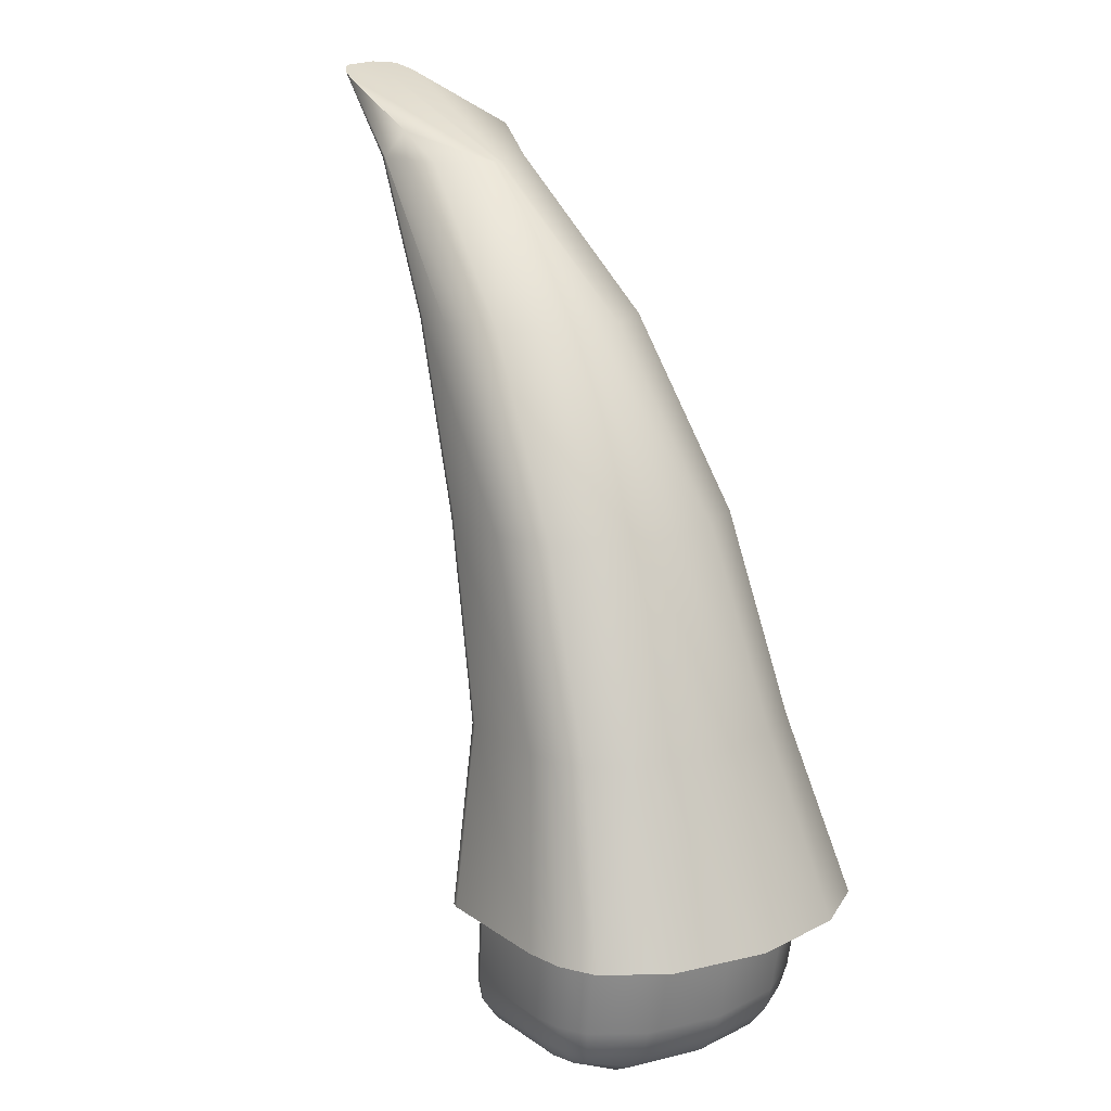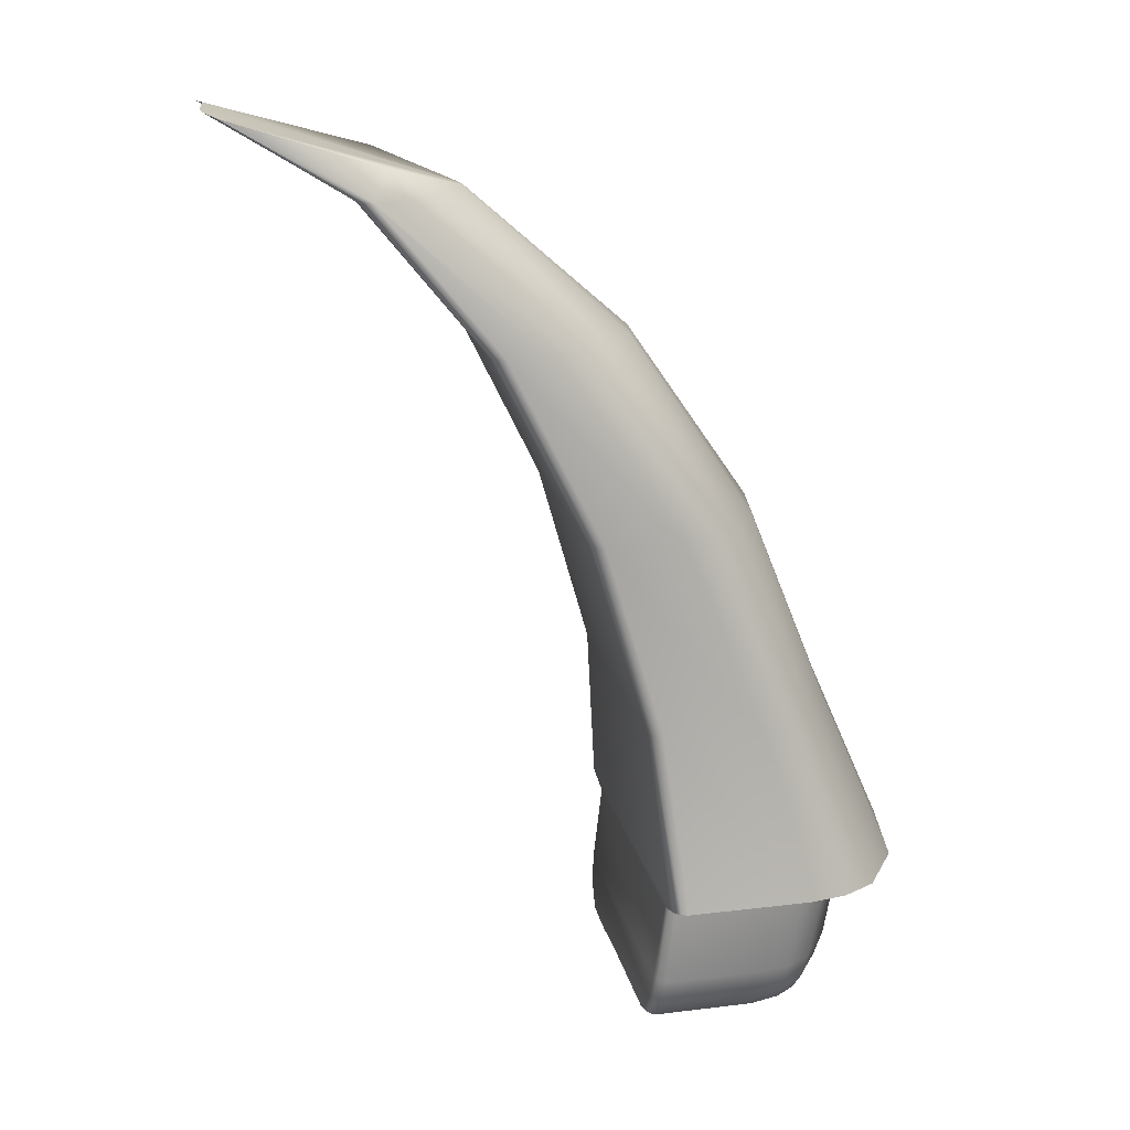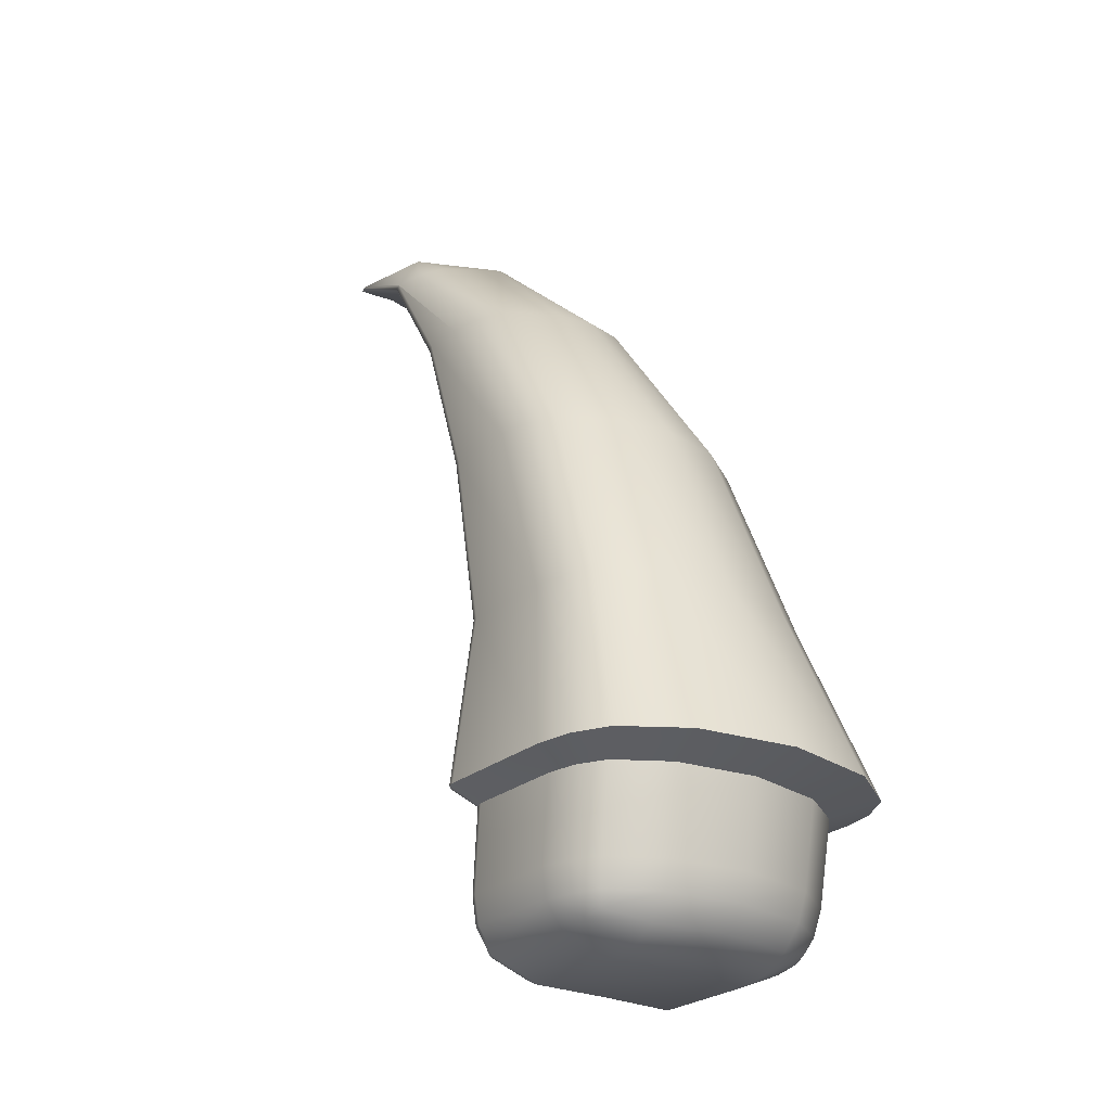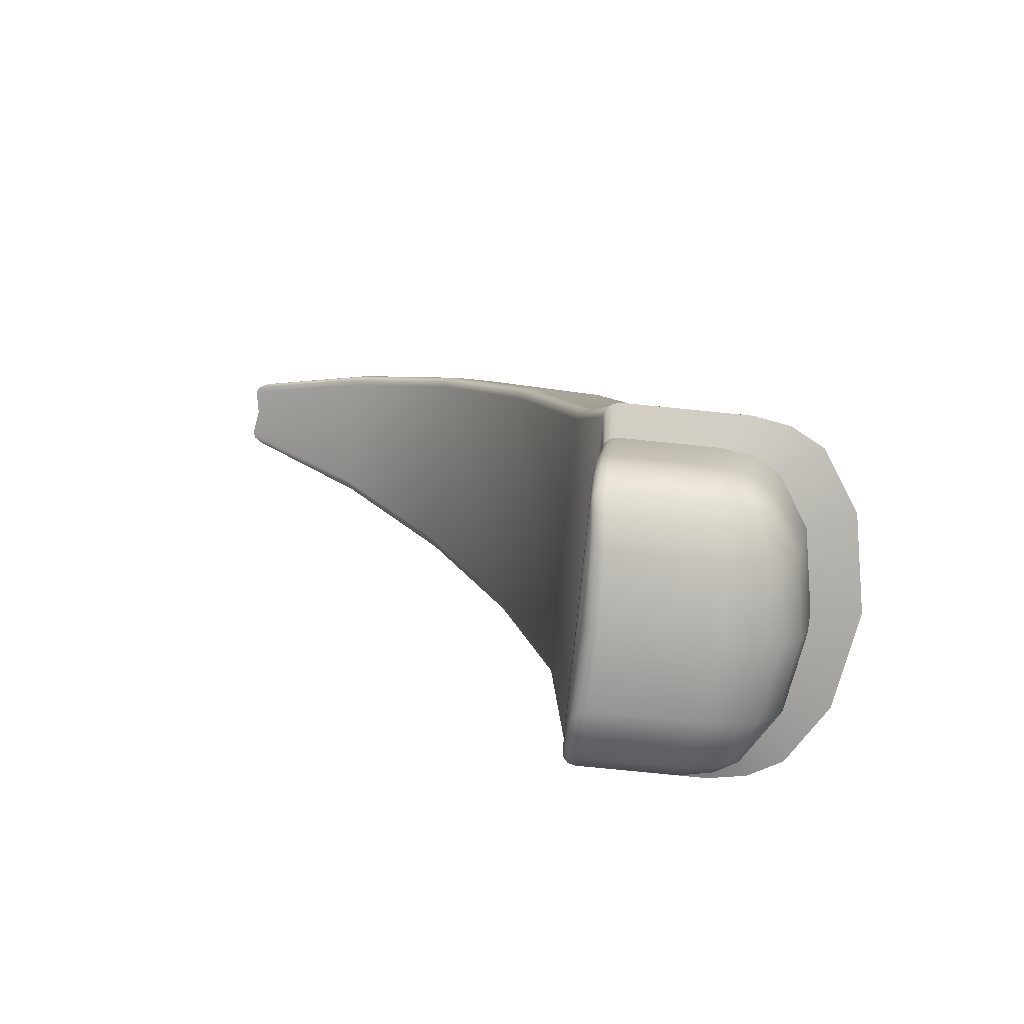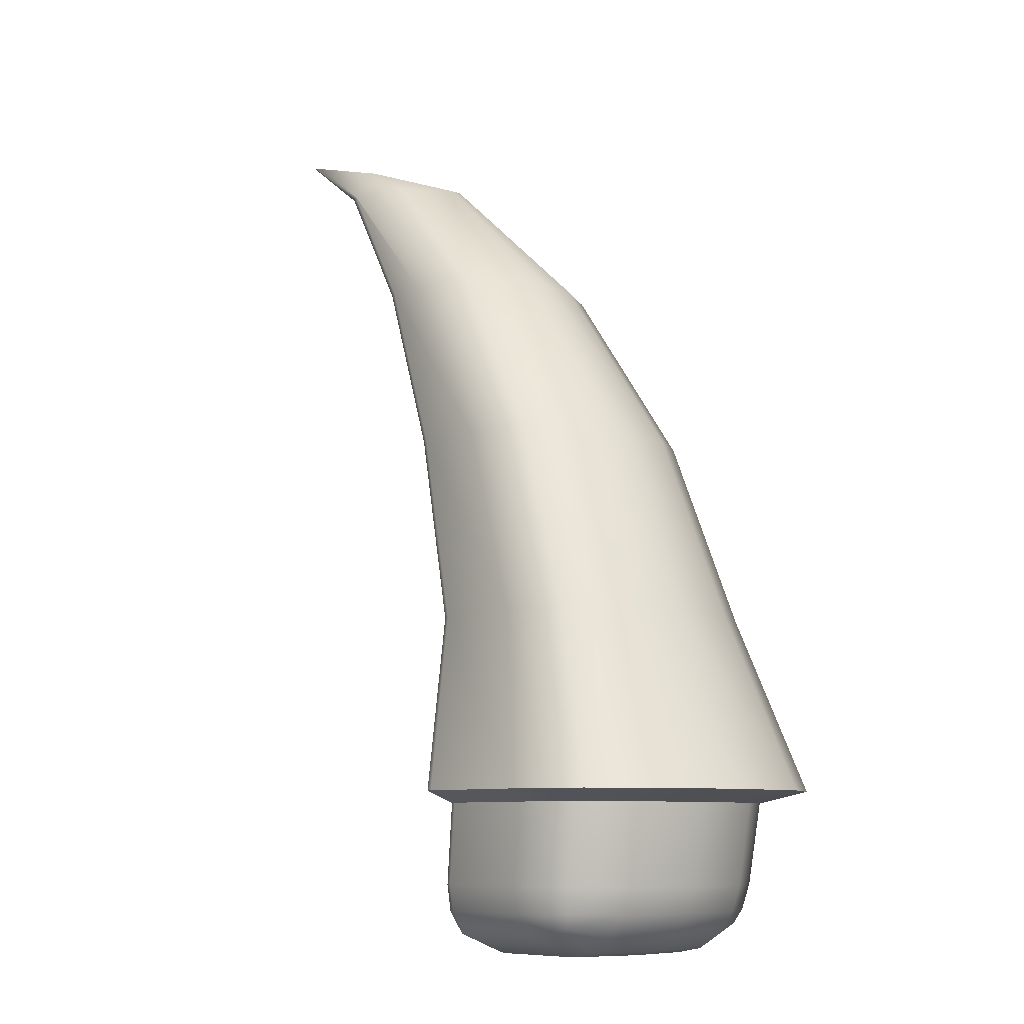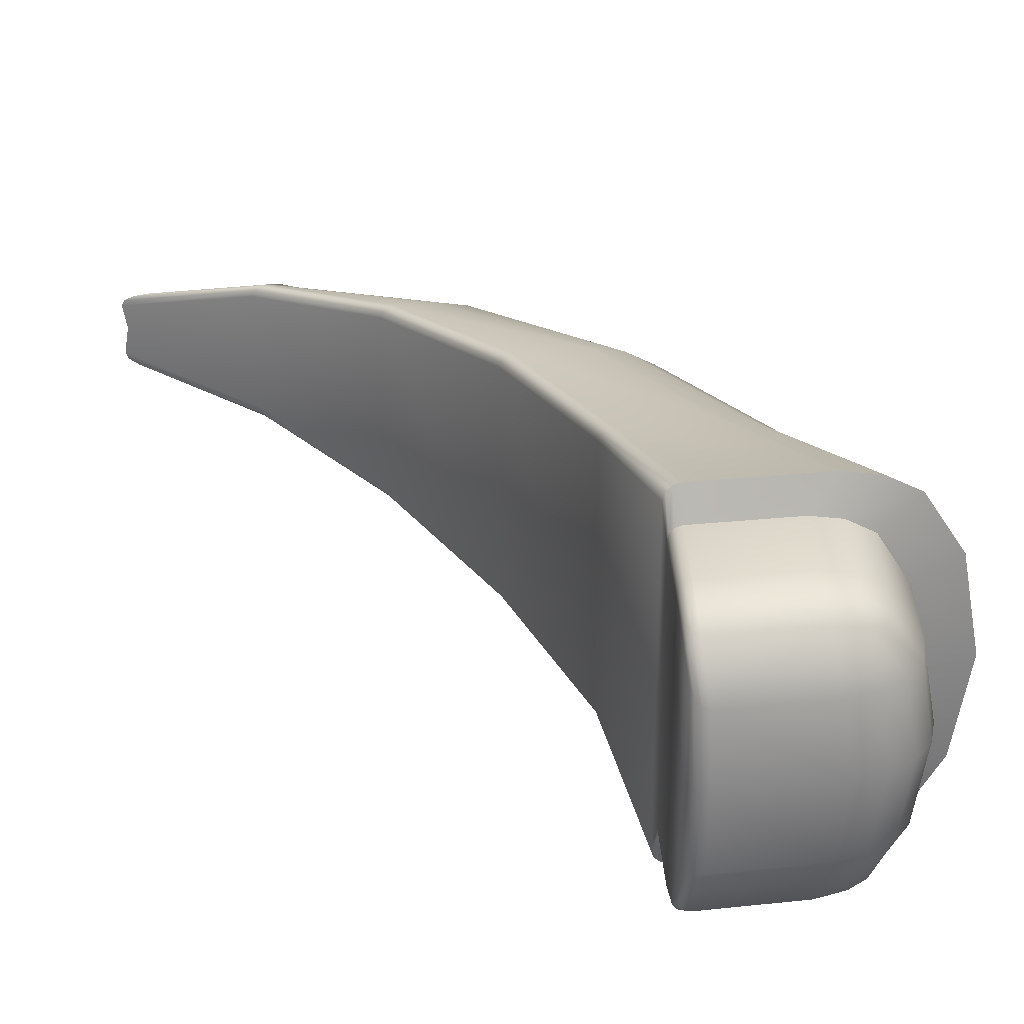
<metadata>
{"format":"obj","ext":"obj","renderer":"f3d","projection":"perspective","resolution":1024,"background":"white","views":[{"elev":16.6,"azim":54.3,"up":"+Y"},{"elev":20.3,"azim":-12.4,"up":"+Y"},{"elev":-25.3,"azim":52.5,"up":"+Y"},{"elev":-77.9,"azim":-5.7,"up":"+Y"},{"elev":-8.6,"azim":49.1,"up":"+Y"},{"elev":28.0,"azim":-9.0,"up":"+Z"}]}
</metadata>
<code>
o character_witchArmLeft_Cube.040
v 0.09141 0.7277 -0
v 0.2345 0.6772 -0
v 0.3316 0.5899 -0
v 0.4061 0.4799 -0
v 0.453 0.3628 -0
v 0.2339 0.6772 -0.003489
v 0.1778 0.6772 -0.04529
v 0.1883 0.6941 -0.03766
v 0.2144 0.6772 -0.03305
v 0.197 0.6772 -0.04211
v 0.3277 0.5899 -0.02225
v 0.2721 0.5899 -0.06405
v 0.3083 0.5899 -0.05181
v 0.2911 0.5899 -0.06087
v 0.3997 0.4799 -0.03665
v 0.3449 0.4799 -0.07845
v 0.3806 0.4799 -0.06621
v 0.3636 0.4799 -0.07527
v 0.4449 0.3628 -0.0457
v 0.3908 0.3628 -0.0875
v 0.426 0.3628 -0.07526
v 0.4092 0.3628 -0.08432
v 0.4019 0.1569 -0.04505
v 0.3982 0.1993 -0.08888
v 0.4517 0.1988 -0.04705
v 0.3971 0.1694 -0.07534
v 0.4194 0.16 -0.0453
v 0.4144 0.1715 -0.0734
v 0.4247 0.1747 -0.07027
v 0.4159 0.1992 -0.08579
v 0.4323 0.1991 -0.07676
v 0.3969 0.1832 -0.08502
v 0.4151 0.1826 -0.08126
v 0.4286 0.1834 -0.07397
v 0.4463 0.1827 -0.04638
v 0.435 0.1691 -0.04577
v 0.46 0.1988 -0
v 0.4099 0.1569 -0
v 0.454 0.1828 -0
v 0.4424 0.1692 -0
v 0.4269 0.1601 -0
v 0.1778 0.6772 0.04529
v 0.2339 0.6772 0.003489
v 0.1883 0.6941 0.03766
v 0.197 0.6772 0.04211
v 0.2144 0.6772 0.03305
v 0.2721 0.5899 0.06405
v 0.3277 0.5899 0.02225
v 0.2911 0.5899 0.06087
v 0.3083 0.5899 0.05181
v 0.3449 0.4799 0.07845
v 0.3997 0.4799 0.03665
v 0.3636 0.4799 0.07527
v 0.3806 0.4799 0.06621
v 0.3908 0.3628 0.0875
v 0.4449 0.3628 0.0457
v 0.4092 0.3628 0.08432
v 0.426 0.3628 0.07526
v 0.4019 0.1569 0.04505
v 0.4517 0.1988 0.04705
v 0.3982 0.1993 0.08888
v 0.4194 0.16 0.0453
v 0.435 0.1691 0.04577
v 0.4247 0.1747 0.07027
v 0.4323 0.1991 0.07676
v 0.4463 0.1827 0.04638
v 0.4286 0.1834 0.07397
v 0.3969 0.1832 0.08502
v 0.3971 0.1694 0.07534
v 0.4159 0.1992 0.08579
v 0.4151 0.1826 0.08126
v 0.4144 0.1715 0.0734
v 0.1056 0.7199 -0.026
v 0.08871 0.7262 -0.01618
v 0.09671 0.7228 -0.02375
v 0.09053 0.7251 -0.02016
v 0.1774 0.6772 -0.04529
v 0.169 0.6772 -0.03776
v 0.1732 0.6772 -0.04428
v 0.1702 0.6772 -0.04153
v 0.2472 0.5899 -0.06405
v 0.2391 0.5899 -0.05651
v 0.2431 0.5899 -0.06304
v 0.2401 0.5899 -0.06028
v 0.3008 0.4799 -0.07845
v 0.2928 0.4799 -0.07088
v 0.2968 0.4799 -0.07744
v 0.2938 0.4799 -0.07467
v 0.3344 0.3628 -0.0875
v 0.3266 0.3628 -0.07988
v 0.3305 0.3628 -0.08648
v 0.3276 0.3628 -0.08369
v 0.3319 0.164 -0
v 0.341 0.1569 -0
v 0.3337 0.1604 -0
v 0.3371 0.1578 -0
v 0.08871 0.7262 0.01618
v 0.1056 0.7199 0.026
v 0.09053 0.7251 0.02015
v 0.09671 0.7228 0.02375
v 0.169 0.6772 0.03776
v 0.1774 0.6772 0.04529
v 0.1702 0.6772 0.04153
v 0.1732 0.6772 0.04428
v 0.2391 0.5899 0.05651
v 0.2472 0.5899 0.06405
v 0.2401 0.5899 0.06028
v 0.2431 0.5899 0.06304
v 0.2928 0.4799 0.07088
v 0.3008 0.4799 0.07845
v 0.2938 0.4799 0.07467
v 0.2968 0.4799 0.07744
v 0.3266 0.3628 0.07988
v 0.3344 0.3628 0.0875
v 0.3276 0.3628 0.08369
v 0.3305 0.3628 0.08648
v 0.3317 0.1993 -0.08107
v 0.3393 0.1993 -0.08888
v 0.3327 0.1993 -0.08497
v 0.3355 0.1993 -0.08783
v 0.331 0.1641 -0.05401
v 0.3396 0.1569 -0.04505
v 0.3326 0.1605 -0.04953
v 0.3357 0.1579 -0.04625
v 0.3377 0.1831 -0.08511
v 0.3301 0.1831 -0.07715
v 0.3339 0.1831 -0.08405
v 0.3312 0.1831 -0.08113
v 0.3372 0.1693 -0.07546
v 0.3297 0.1693 -0.06729
v 0.3334 0.1693 -0.07437
v 0.3307 0.1693 -0.07138
v 0.331 0.1641 0.05401
v 0.3396 0.1569 0.04505
v 0.3326 0.1605 0.04953
v 0.3357 0.1579 0.04625
v 0.3393 0.1993 0.08888
v 0.3317 0.1993 0.08107
v 0.3355 0.1993 0.08783
v 0.3327 0.1993 0.08497
v 0.3372 0.1693 0.07546
v 0.3297 0.1693 0.06729
v 0.3334 0.1693 0.07437
v 0.3307 0.1693 0.07138
v 0.3377 0.1831 0.08511
v 0.3301 0.1831 0.07715
v 0.3339 0.1831 0.08405
v 0.3312 0.1831 0.08113
v 0.4997 0.2557 0
v 0.4683 0.2485 -0
v 0.4889 0.2557 -0.05898
v 0.4598 0.2485 -0.04867
v 0.4061 0.2485 -0.09047
v 0.4218 0.2557 -0.1096
v 0.4409 0.2485 -0.07824
v 0.4655 0.2557 -0.0948
v 0.4243 0.2485 -0.08729
v 0.4447 0.2557 -0.1058
v 0.4218 0.2557 0.1096
v 0.4061 0.2485 0.09047
v 0.4598 0.2485 0.04867
v 0.4889 0.2557 0.05898
v 0.4243 0.2485 0.08729
v 0.4447 0.2557 0.1058
v 0.4409 0.2485 0.07824
v 0.4655 0.2557 0.0948
v 0.346 0.2557 -0.1096
v 0.3453 0.2485 -0.09047
v 0.3376 0.2485 -0.08277
v 0.3364 0.2557 -0.1003
v 0.3415 0.2485 -0.08944
v 0.3412 0.2557 -0.1084
v 0.3387 0.2485 -0.08662
v 0.3377 0.2557 -0.105
v 0.3364 0.2557 0.1003
v 0.3376 0.2485 0.08277
v 0.3453 0.2485 0.09047
v 0.346 0.2557 0.1096
v 0.3387 0.2485 0.08662
v 0.3377 0.2557 0.105
v 0.3415 0.2485 0.08944
v 0.3412 0.2557 0.1084
f 151 156 21 19
f 5 4 52 56
f 4 3 48 52
f 110 114 55 51
f 98 102 42 44
f 3 2 43 48
f 19 15 4 5
f 15 11 3 4
f 86 109 105 82
f 82 105 101 78
f 149 5 56 162
f 91 172 174 92
f 170 175 113 90
f 90 113 109 86
f 106 110 51 47
f 102 106 47 42
f 2 1 97 99 100 98 44 43
f 114 178 159 55
f 77 73 8 7
f 11 6 2 3
f 9 10 8
f 10 7 8
f 46 43 44
f 42 45 44
f 45 46 44
f 11 13 9 6
f 15 17 13 11
f 9 13 14 10
f 10 14 12 7
f 19 21 17 15
f 13 17 18 14
f 14 18 16 12
f 17 21 22 18
f 18 22 20 16
f 50 48 43 46
f 55 159 164 57
f 22 158 154 20
f 42 47 49 45
f 45 49 50 46
f 54 52 48 50
f 47 51 53 49
f 49 53 54 50
f 58 56 52 54
f 51 55 57 53
f 53 57 58 54
f 57 164 166 58
f 166 162 56 58
f 89 167 172 91
f 6 9 8
f 89 85 16 20
f 21 156 158 22
f 167 89 20 154
f 85 81 12 16
f 81 77 7 12
f 6 8 73 75 76 74 1 2
f 73 77 79 75
f 75 79 80 76
f 76 80 78 74
f 77 81 83 79
f 79 83 84 80
f 80 84 82 78
f 81 85 87 83
f 83 87 88 84
f 84 88 86 82
f 85 89 91 87
f 87 91 92 88
f 88 92 90 86
f 97 101 103 99
f 99 103 104 100
f 100 104 102 98
f 101 105 107 103
f 103 107 108 104
f 104 108 106 102
f 105 109 111 107
f 107 111 112 108
f 108 112 110 106
f 109 113 115 111
f 111 115 116 112
f 112 116 114 110
f 115 180 182 116
f 92 174 170 90
f 113 175 180 115
f 116 182 178 114
f 78 101 97 1 74
f 152 155 156 151
f 155 157 158 156
f 157 153 154 158
f 160 163 164 159
f 163 165 166 164
f 165 161 162 166
f 150 152 151 149
f 149 162 161 150
f 168 171 172 167
f 171 173 174 172
f 173 169 170 174
f 176 179 180 175
f 179 181 182 180
f 181 177 178 182
f 169 176 175 170
f 153 168 167 154
f 177 160 159 178
f 151 19 5 149
f 134 94 38 59
f 25 152 150 37
f 37 150 161 60
f 60 161 165 65
f 117 126 146 138
f 23 26 28 27
f 27 28 29 36
f 35 34 31 25
f 24 30 33 32
f 30 31 34 33
f 32 33 28 26
f 33 34 29 28
f 36 29 34 35
f 62 72 69 59
f 63 64 72 62
f 60 65 67 66
f 66 67 64 63
f 61 137 145 68
f 61 68 71 70
f 68 69 72 71
f 70 71 67 65
f 71 72 64 67
f 68 145 141 69
f 126 130 142 146
f 134 59 69 141
f 129 26 23 122
f 25 31 155 152
f 157 30 24 153
f 155 31 30 157
f 118 168 153 24
f 38 23 27 41
f 41 27 36 40
f 40 36 35 39
f 39 35 25 37
f 160 61 70 163
f 163 70 65 165
f 177 137 61 160
f 59 38 41 62
f 62 41 40 63
f 63 40 39 66
f 66 39 37 60
f 130 121 93 133 142
f 32 125 118 24
f 26 129 125 32
f 94 122 23 38
f 120 171 168 118
f 119 173 171 120
f 169 117 138 176
f 140 179 176 138
f 139 181 179 140
f 118 125 127 120
f 120 127 128 119
f 119 128 126 117
f 125 129 131 127
f 127 131 132 128
f 128 132 130 126
f 129 122 124 131
f 131 124 123 132
f 132 123 121 130
f 134 141 143 136
f 136 143 144 135
f 135 144 142 133
f 141 145 147 143
f 143 147 148 144
f 144 148 146 142
f 145 137 139 147
f 147 139 140 148
f 148 140 138 146
f 117 169 173 119
f 122 94 96 124
f 124 96 95 123
f 123 95 93 121
f 137 177 181 139
f 94 134 136 96
f 96 136 135 95
f 95 135 133 93

</code>
